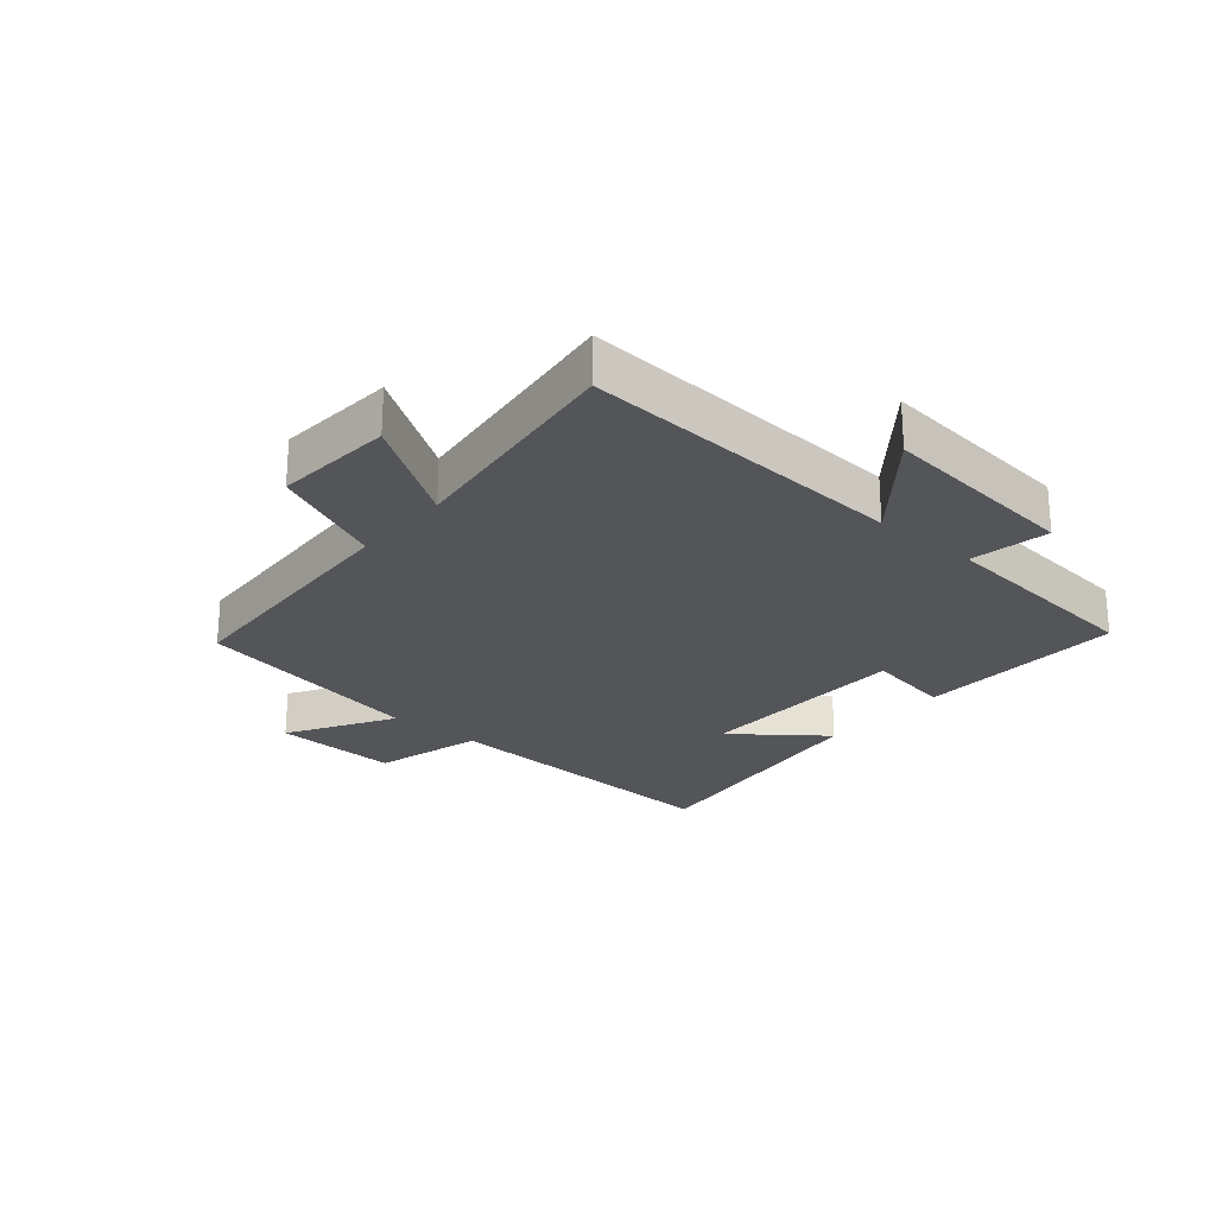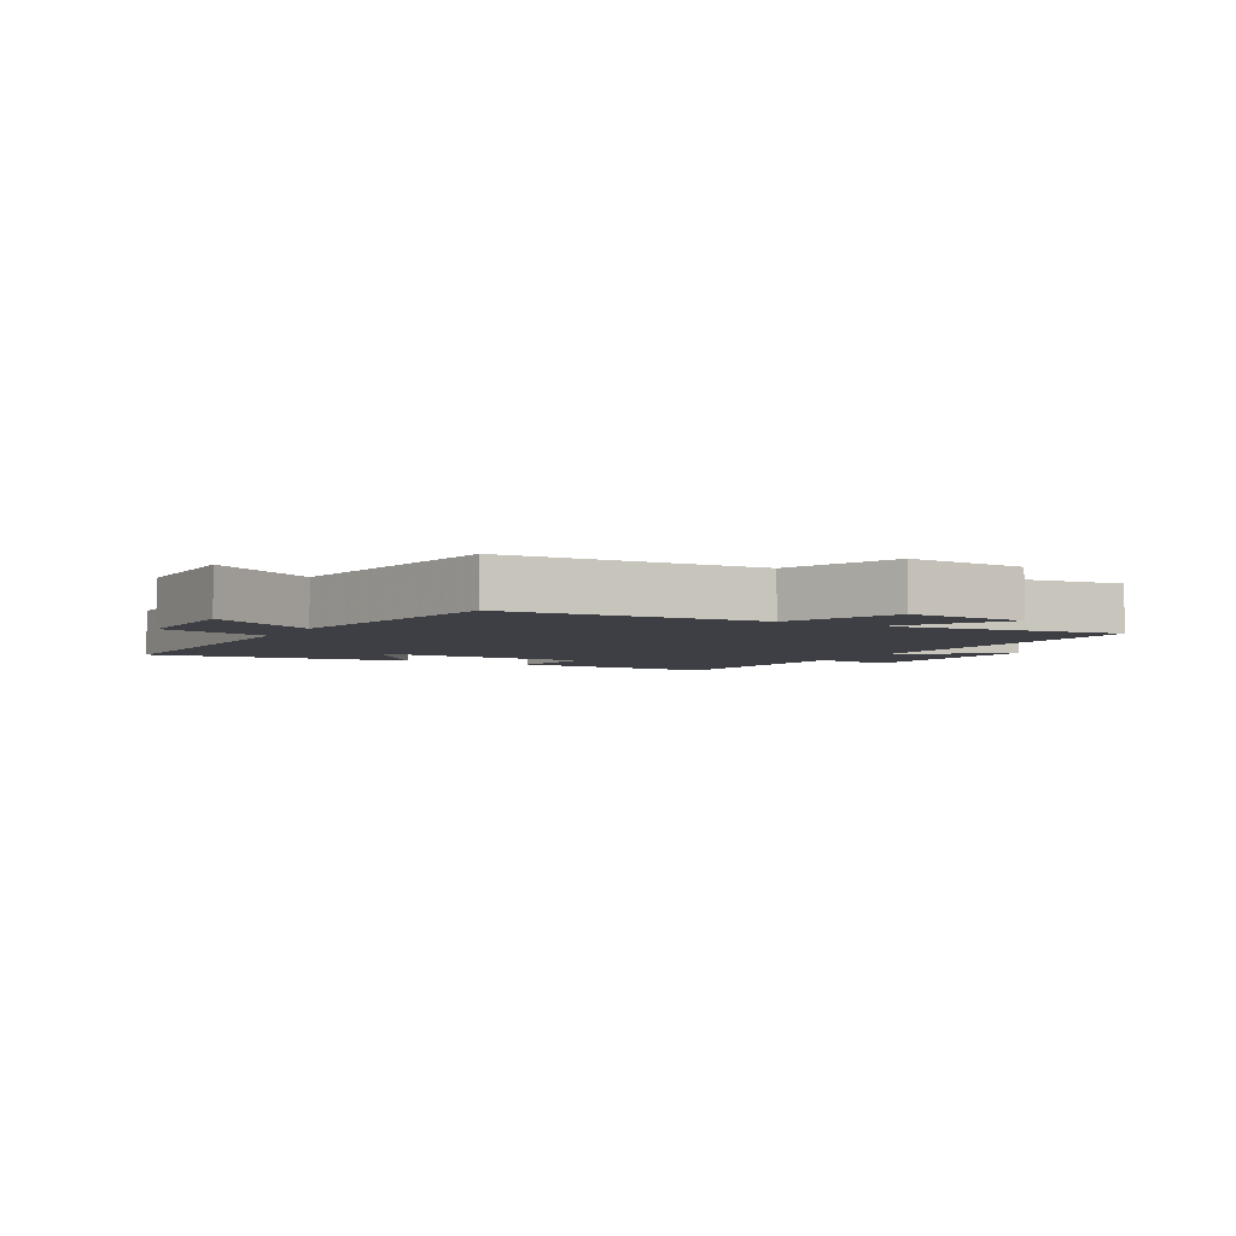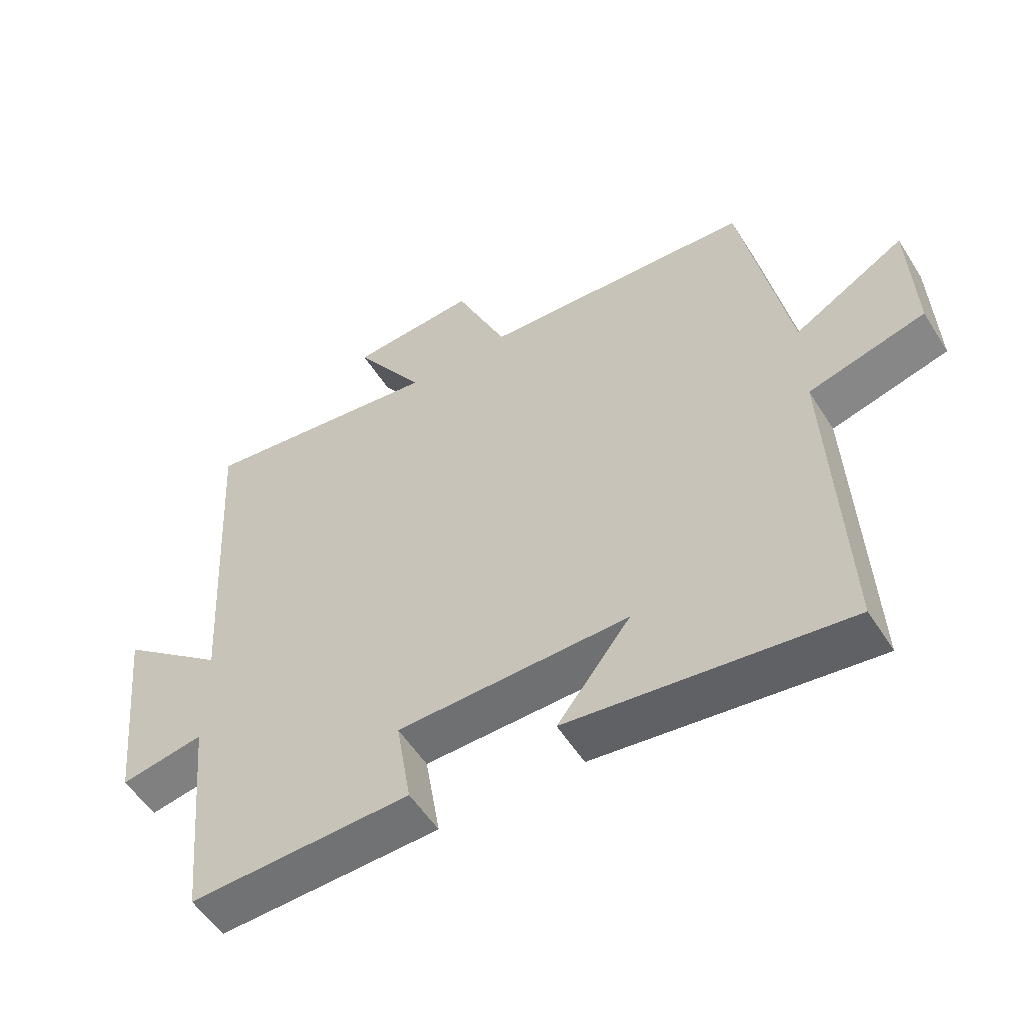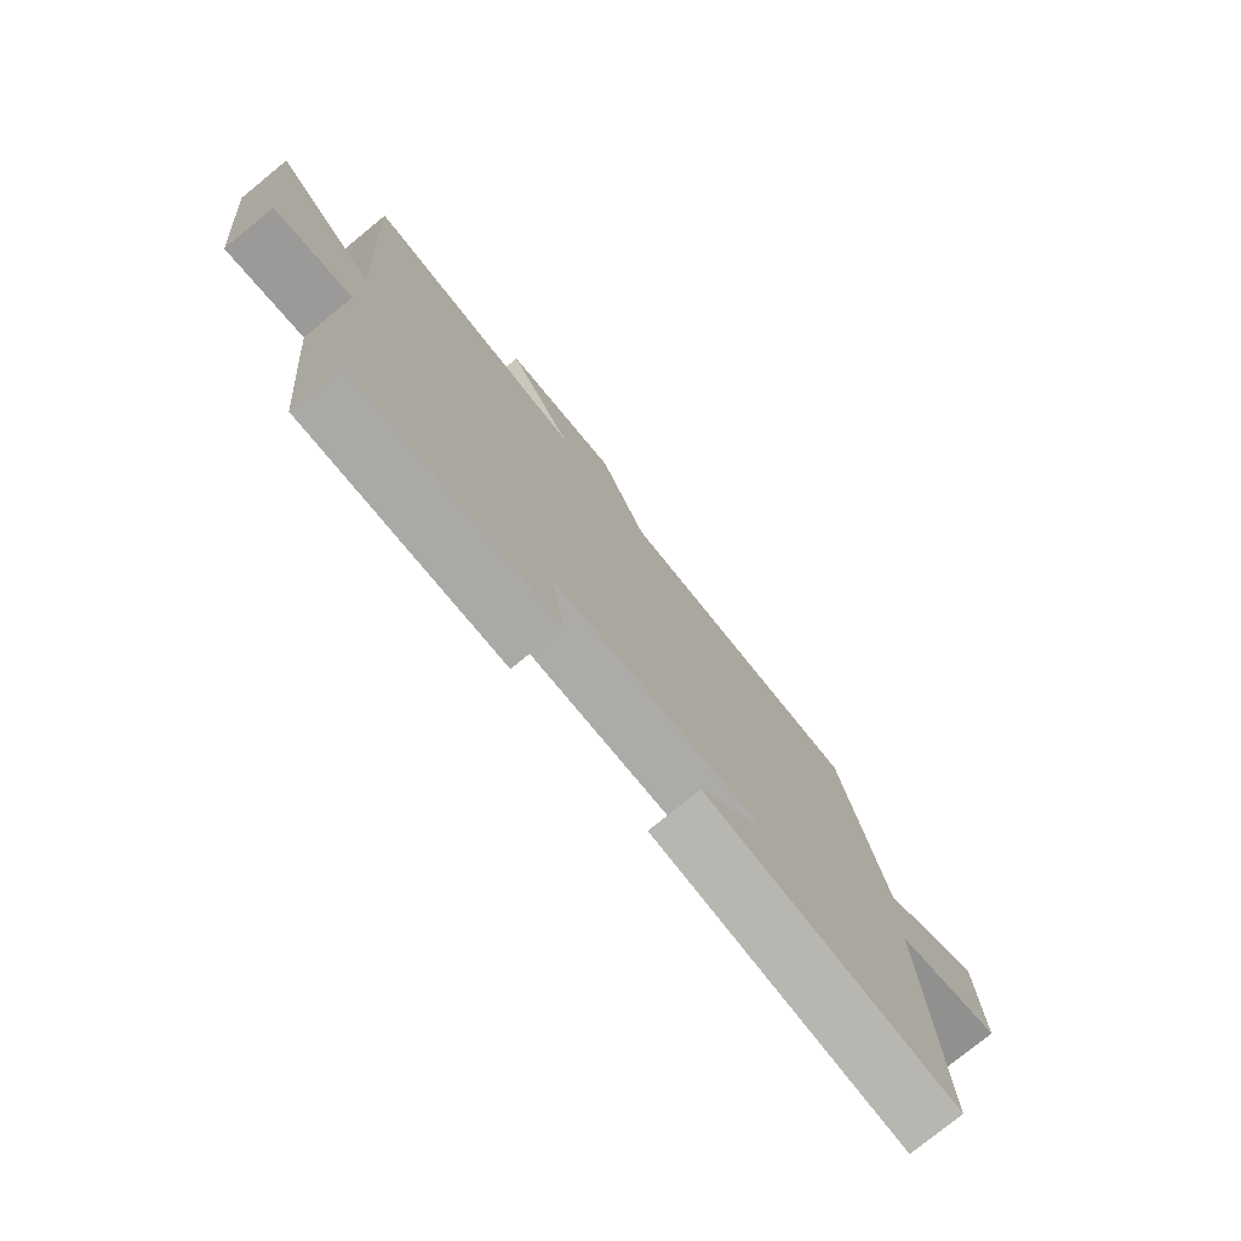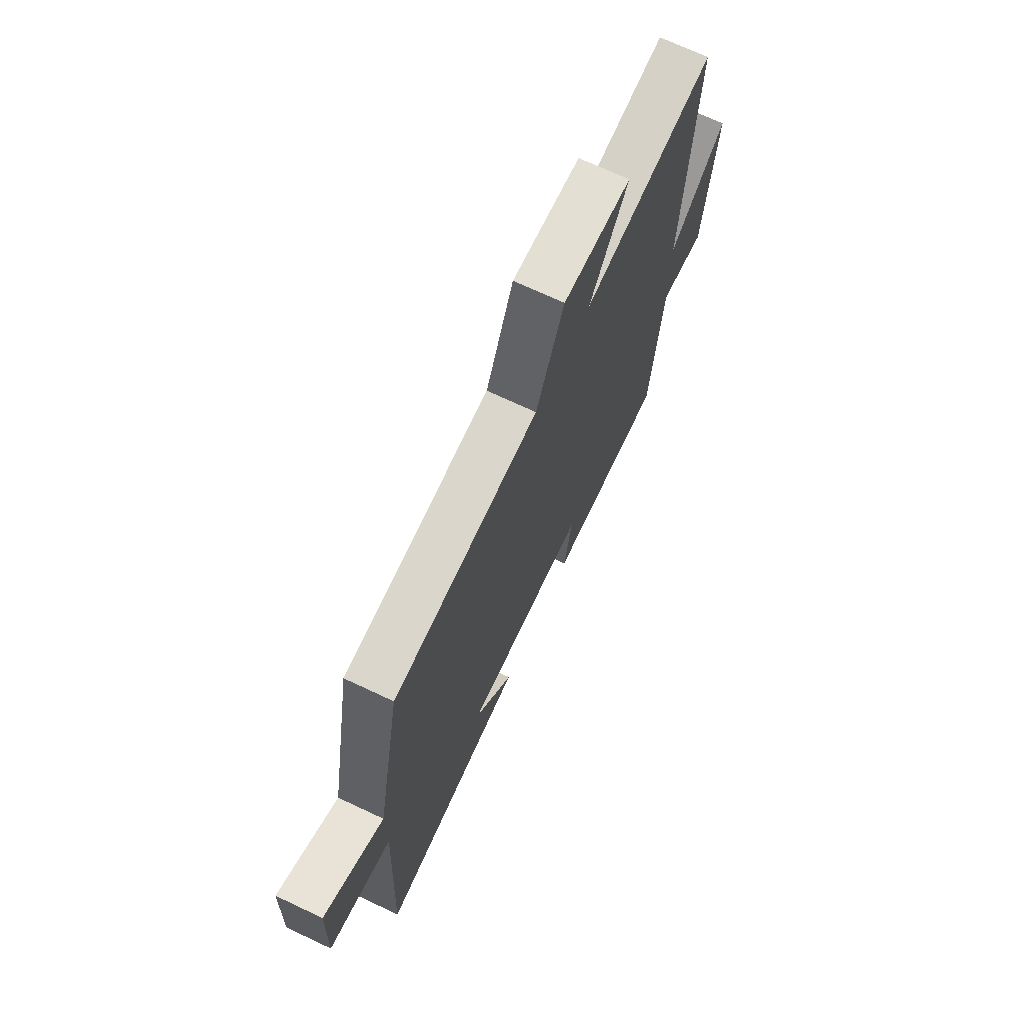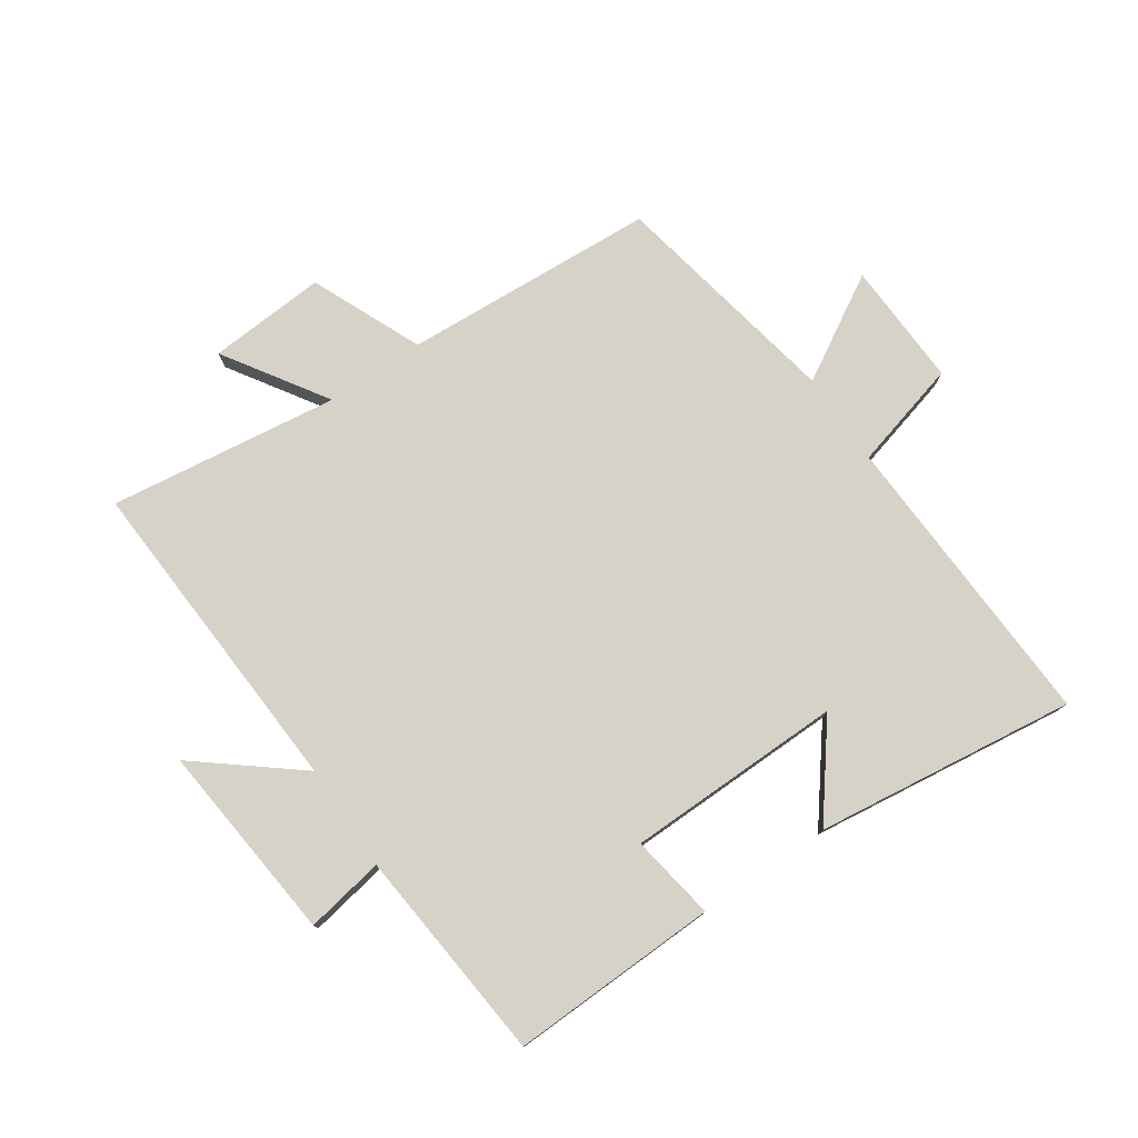
<metadata>
{"format":"obj","ext":"obj","renderer":"f3d","projection":"perspective","resolution":1024,"background":"white","views":[{"elev":-24.4,"azim":49.5,"up":"+Y"},{"elev":-4.5,"azim":-28.6,"up":"+Y"},{"elev":-54.3,"azim":-148.3,"up":"+Z"},{"elev":-76.9,"azim":129.2,"up":"+Z"},{"elev":70.7,"azim":-64.8,"up":"+Z"},{"elev":77.3,"azim":145.8,"up":"+Y"}]}
</metadata>
<code>
v 0.466 0.07 -0.511
v 0.125 0.07 -0.5
v 0.148 0.07 -0.36
v -0.208 0.07 -0.354
v -0.095 0.07 -0.5
v -0.522 0.07 -0.554
v -0.5 0.07 -0.06
v -0.679 0.07 -0.012
v -0.671 0.07 0.194
v -0.5 0.07 0.094
v -0.427 0.07 0.477
v -0.01 0.07 0.5
v 0.069 0.07 0.682
v 0.263 0.07 0.668
v 0.154 0.07 0.5
v 0.531 0.07 0.549
v 0.5 0.07 0.014
v 0.663 0.07 0.145
v 0.629 0.07 -0.183
v 0.5 0.07 -0.16
v 0.466 0 -0.511
v 0.125 0 -0.5
v 0.148 0 -0.36
v -0.208 0 -0.354
v -0.095 0 -0.5
v -0.522 0 -0.554
v -0.5 0 -0.06
v -0.679 0 -0.012
v -0.671 0 0.194
v -0.5 0 0.094
v -0.427 0 0.477
v -0.01 0 0.5
v 0.069 0 0.682
v 0.263 0 0.668
v 0.154 0 0.5
v 0.531 0 0.549
v 0.5 0 0.014
v 0.663 0 0.145
v 0.629 0 -0.183
v 0.5 0 -0.16
f 17 18 19 20
f 1 2 3
f 20 1 3
f 17 20 3
f 17 3 4
f 16 17 4
f 15 16 4
f 12 13 14 15
f 12 15 4
f 11 12 4
f 10 11 4
f 7 8 9 10
f 7 10 4
f 4 5 6 7
f 40 39 38 37
f 23 22 21
f 23 21 40
f 23 40 37
f 24 23 37
f 24 37 36
f 24 36 35
f 35 34 33 32
f 24 35 32
f 24 32 31
f 24 31 30
f 30 29 28 27
f 24 30 27
f 27 26 25 24
f 1 21 22 2
f 2 22 23 3
f 3 23 24 4
f 4 24 25 5
f 5 25 26 6
f 6 26 27 7
f 7 27 28 8
f 8 28 29 9
f 9 29 30 10
f 10 30 31 11
f 11 31 32 12
f 12 32 33 13
f 13 33 34 14
f 14 34 35 15
f 15 35 36 16
f 16 36 37 17
f 17 37 38 18
f 18 38 39 19
f 19 39 40 20
f 20 40 21 1

</code>
